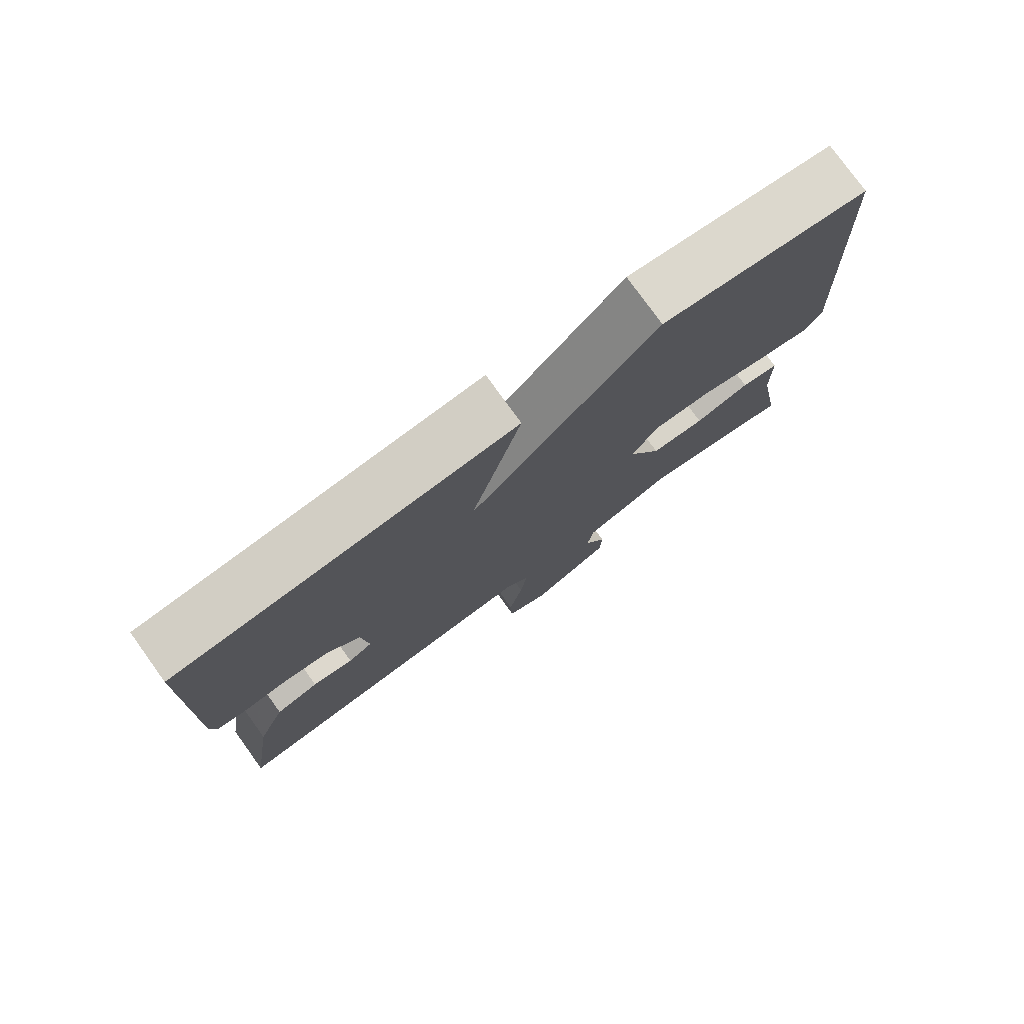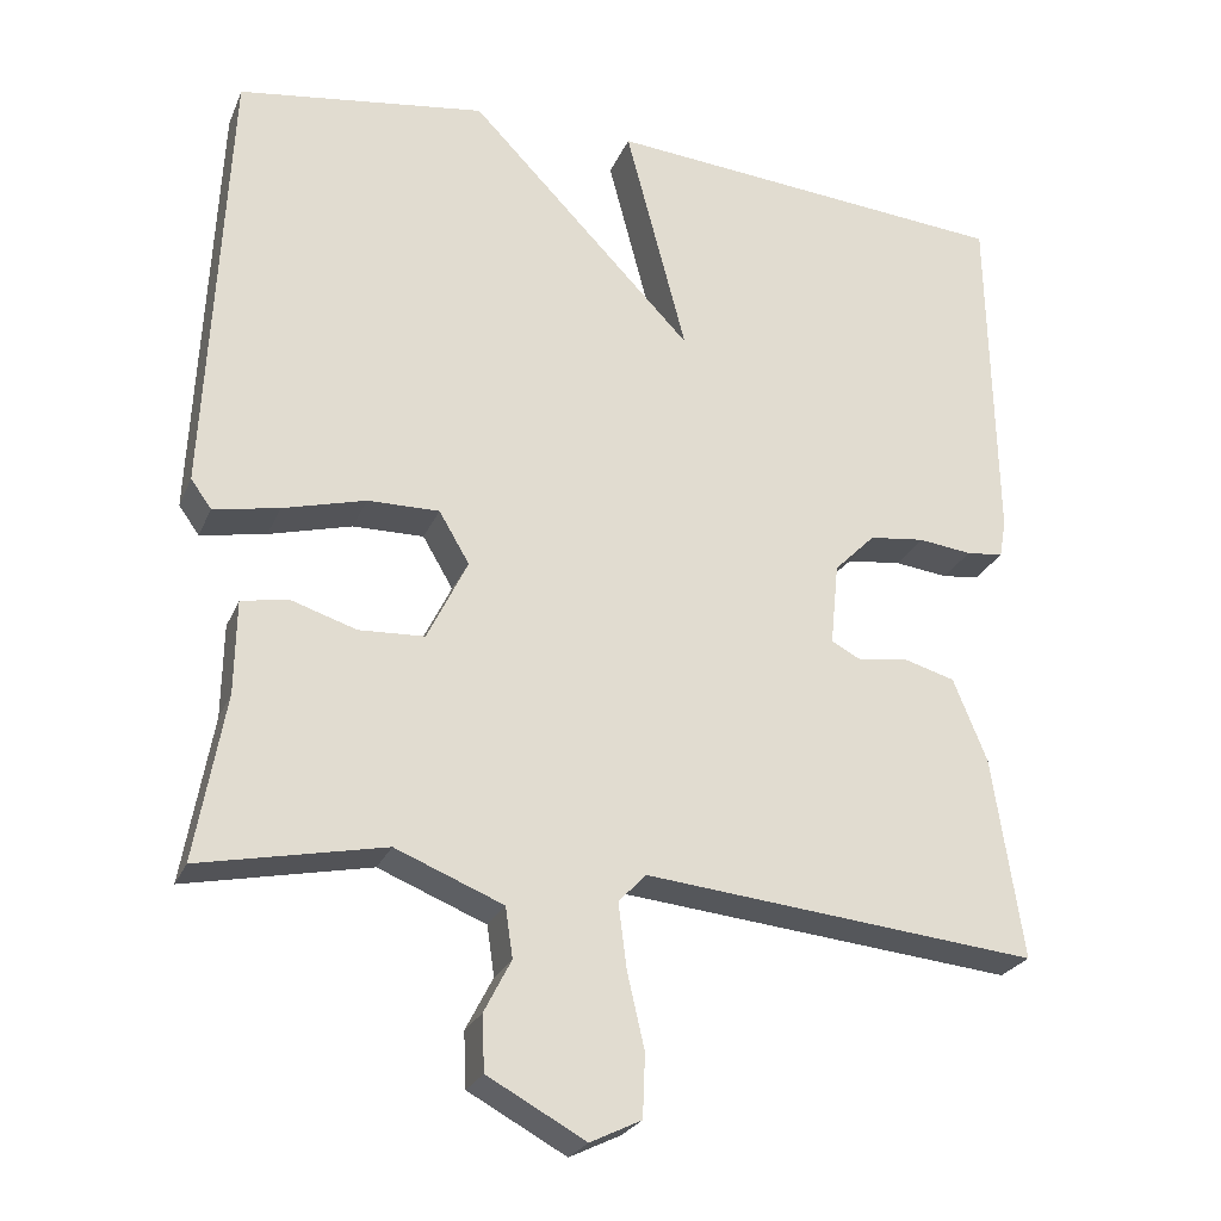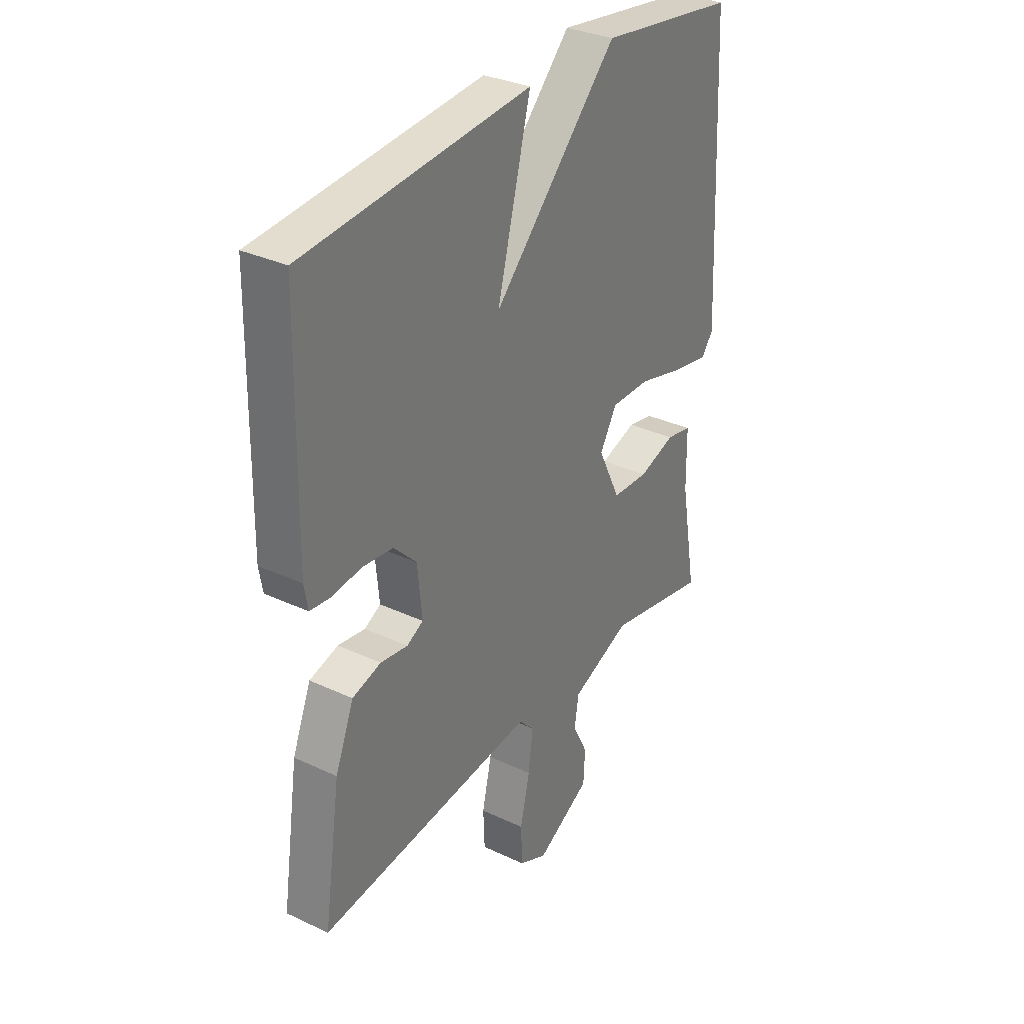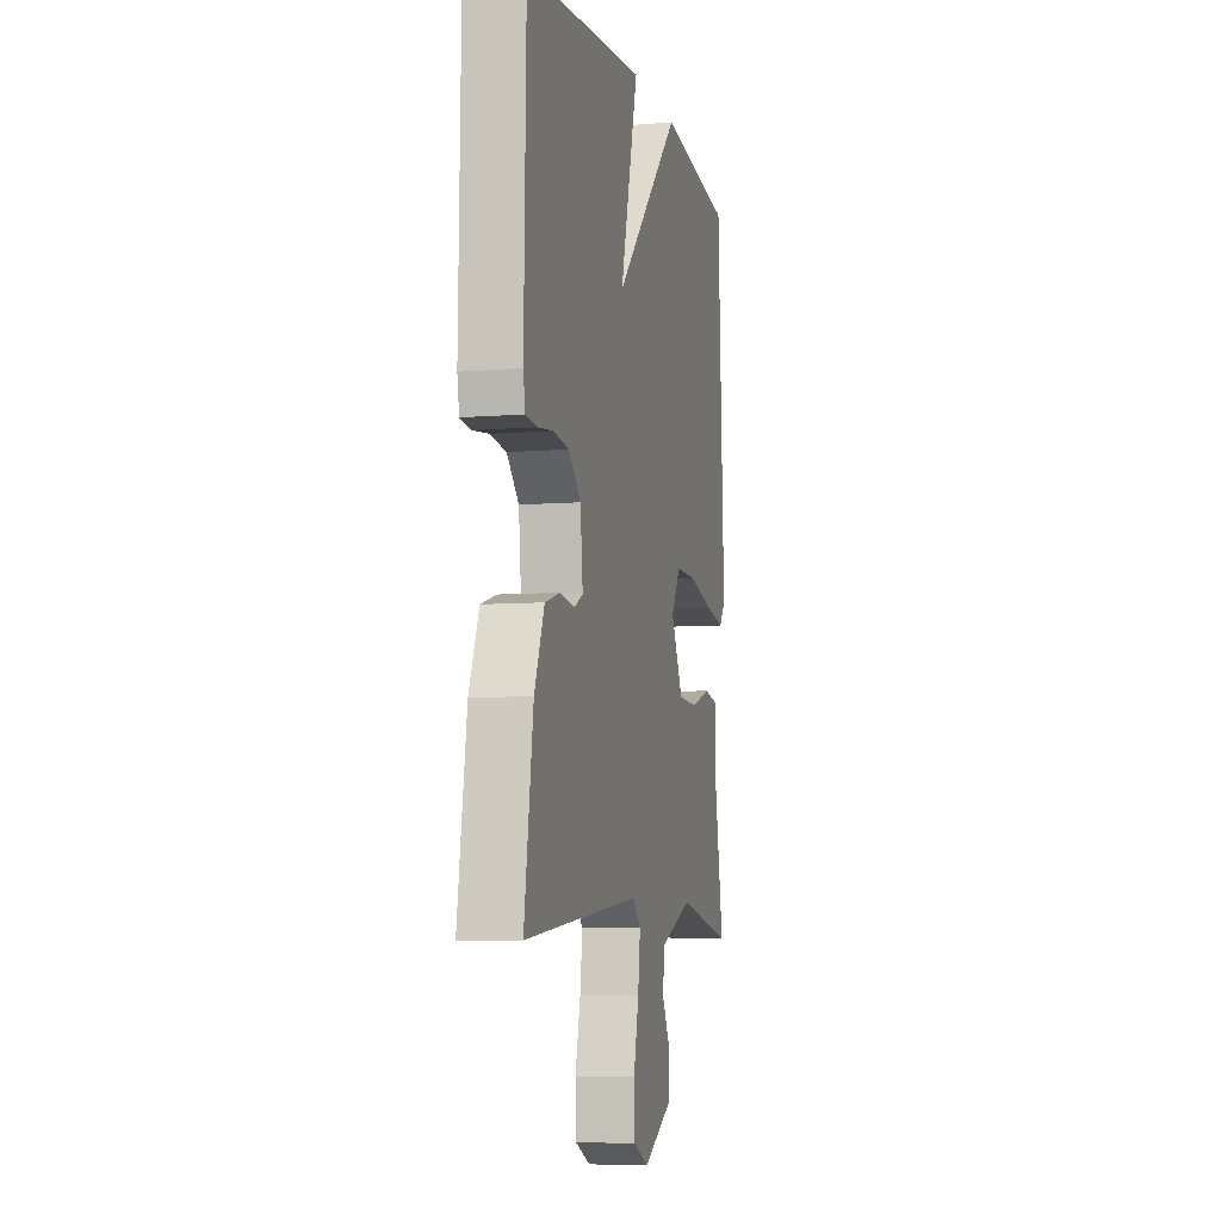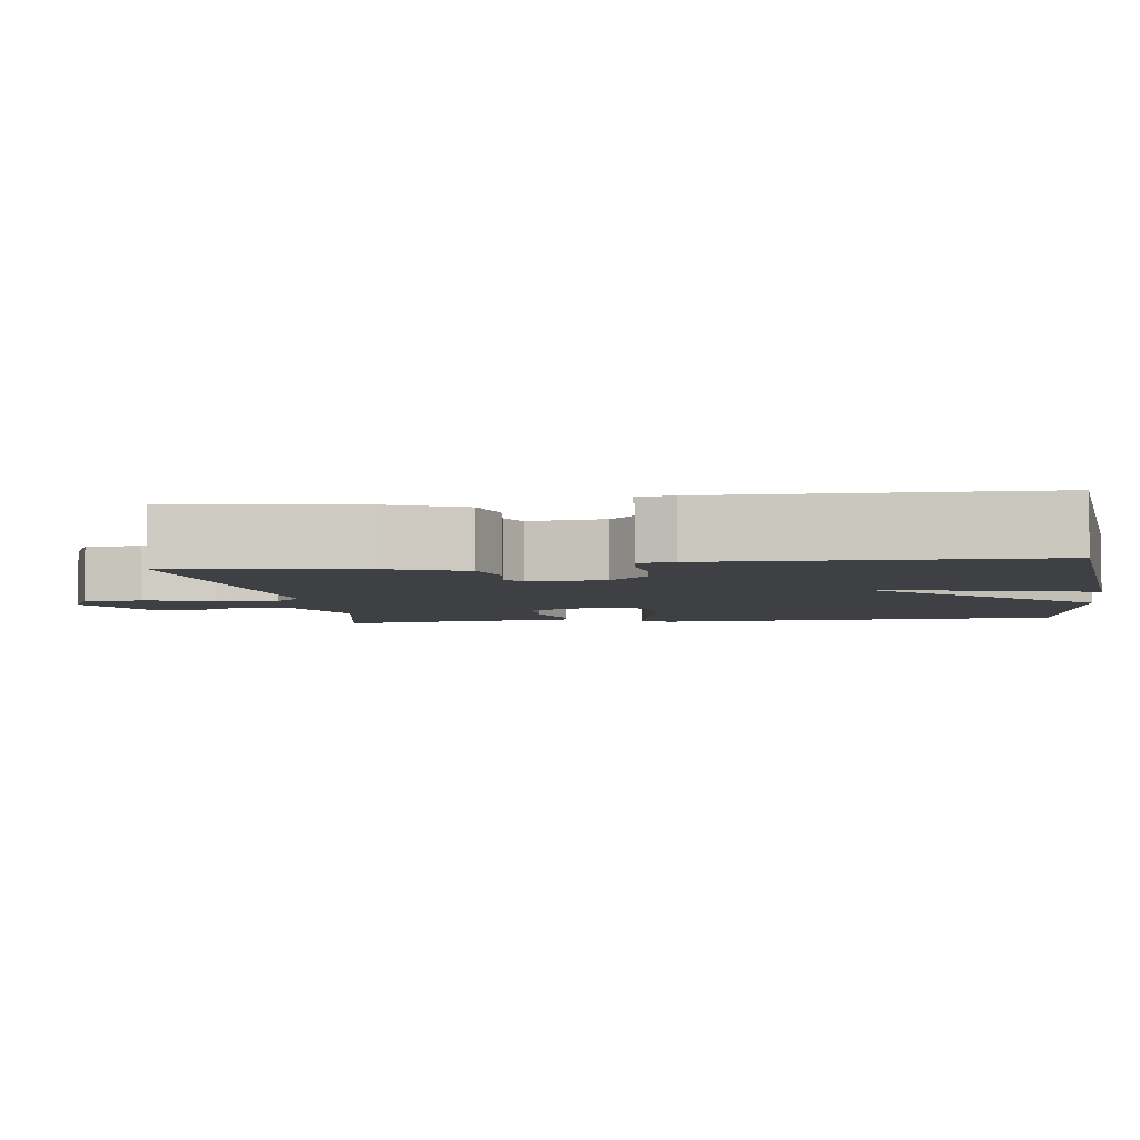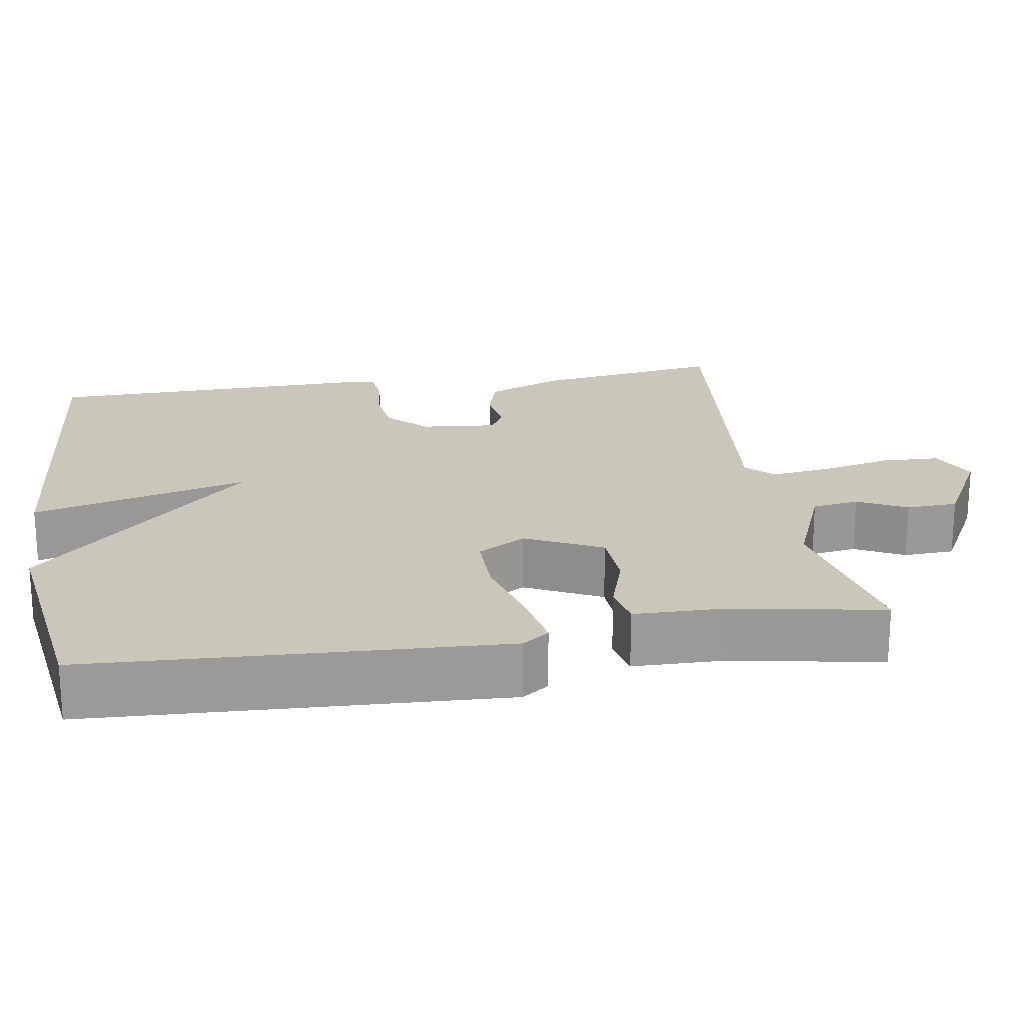
<metadata>
{"format":"obj","ext":"obj","renderer":"f3d","projection":"perspective","resolution":1024,"background":"white","views":[{"elev":78.0,"azim":-35.8,"up":"+Z"},{"elev":-25.1,"azim":160.8,"up":"+Z"},{"elev":32.6,"azim":-56.9,"up":"+Z"},{"elev":-6.8,"azim":-76.3,"up":"+Z"},{"elev":-4.6,"azim":-81.9,"up":"+Y"},{"elev":21.1,"azim":80.8,"up":"+Y"}]}
</metadata>
<code>
v -0.5 0.07 0.5
v -0.003 0.07 0.543
v -0.077 0.07 0.259
v 0.197 0.07 0.543
v 0.5 0.07 0.5
v 0.526 0.07 -0.04
v 0.501 0.07 -0.075
v 0.421 0.07 -0.06
v 0.32 0.07 -0.033
v 0.233 0.07 -0.032
v 0.196 0.07 -0.095
v 0.245 0.07 -0.195
v 0.325 0.07 -0.199
v 0.406 0.07 -0.173
v 0.462 0.07 -0.184
v 0.464 0.07 -0.298
v 0.5 0.07 -0.5
v 0.275 0.07 -0.454
v 0.144 0.07 -0.507
v 0.135 0.07 -0.568
v 0.168 0.07 -0.632
v 0.165 0.07 -0.699
v 0.046 0.07 -0.764
v -0.016 0.07 -0.734
v -0.019 0.07 -0.658
v 0.002 0.07 -0.566
v 0.012 0.07 -0.487
v -0.022 0.07 -0.452
v -0.5 0.07 -0.5
v -0.463 0.07 -0.254
v -0.422 0.07 -0.153
v -0.359 0.07 -0.135
v -0.299 0.07 -0.144
v -0.263 0.07 -0.125
v -0.273 0.07 -0.025
v -0.323 0.07 0.025
v -0.39 0.07 0.033
v -0.455 0.07 0.025
v -0.5 0.07 0.03
v -0.508 0.07 0.076
v -0.5 0 0.5
v -0.003 0 0.543
v -0.077 0 0.259
v 0.197 0 0.543
v 0.5 0 0.5
v 0.526 0 -0.04
v 0.501 0 -0.075
v 0.421 0 -0.06
v 0.32 0 -0.033
v 0.233 0 -0.032
v 0.196 0 -0.095
v 0.245 0 -0.195
v 0.325 0 -0.199
v 0.406 0 -0.173
v 0.462 0 -0.184
v 0.464 0 -0.298
v 0.5 0 -0.5
v 0.275 0 -0.454
v 0.144 0 -0.507
v 0.135 0 -0.568
v 0.168 0 -0.632
v 0.165 0 -0.699
v 0.046 0 -0.764
v -0.016 0 -0.734
v -0.019 0 -0.658
v 0.002 0 -0.566
v 0.012 0 -0.487
v -0.022 0 -0.452
v -0.5 0 -0.5
v -0.463 0 -0.254
v -0.422 0 -0.153
v -0.359 0 -0.135
v -0.299 0 -0.144
v -0.263 0 -0.125
v -0.273 0 -0.025
v -0.323 0 0.025
v -0.39 0 0.033
v -0.455 0 0.025
v -0.5 0 0.03
v -0.508 0 0.076
f 1 2 3
f 40 1 3
f 39 40 3
f 38 39 3
f 37 38 3
f 36 37 3
f 35 36 3
f 3 4 5
f 35 3 5
f 34 35 5
f 31 32 33
f 30 31 33
f 29 30 33
f 28 29 33
f 27 28 33 34
f 24 25 26
f 23 24 26
f 22 23 26
f 21 22 26
f 20 21 26
f 19 20 26 27
f 18 19 27 34
f 16 17 18 34
f 13 14 15 16
f 12 13 16
f 7 8 9
f 6 7 9
f 5 6 9
f 5 9 10
f 34 5 10 11
f 12 16 34
f 11 12 34
f 43 42 41
f 43 41 80
f 43 80 79
f 43 79 78
f 43 78 77
f 43 77 76
f 43 76 75
f 45 44 43
f 45 43 75
f 45 75 74
f 73 72 71
f 73 71 70
f 73 70 69
f 73 69 68
f 74 73 68 67
f 66 65 64
f 66 64 63
f 66 63 62
f 66 62 61
f 66 61 60
f 67 66 60 59
f 74 67 59 58
f 74 58 57 56
f 56 55 54 53
f 56 53 52
f 49 48 47
f 49 47 46
f 49 46 45
f 50 49 45
f 51 50 45 74
f 74 56 52
f 74 52 51
f 1 41 42 2
f 2 42 43 3
f 3 43 44 4
f 4 44 45 5
f 5 45 46 6
f 6 46 47 7
f 7 47 48 8
f 8 48 49 9
f 9 49 50 10
f 10 50 51 11
f 11 51 52 12
f 12 52 53 13
f 13 53 54 14
f 14 54 55 15
f 15 55 56 16
f 16 56 57 17
f 17 57 58 18
f 18 58 59 19
f 19 59 60 20
f 20 60 61 21
f 21 61 62 22
f 22 62 63 23
f 23 63 64 24
f 24 64 65 25
f 25 65 66 26
f 26 66 67 27
f 27 67 68 28
f 28 68 69 29
f 29 69 70 30
f 30 70 71 31
f 31 71 72 32
f 32 72 73 33
f 33 73 74 34
f 34 74 75 35
f 35 75 76 36
f 36 76 77 37
f 37 77 78 38
f 38 78 79 39
f 39 79 80 40
f 40 80 41 1

</code>
